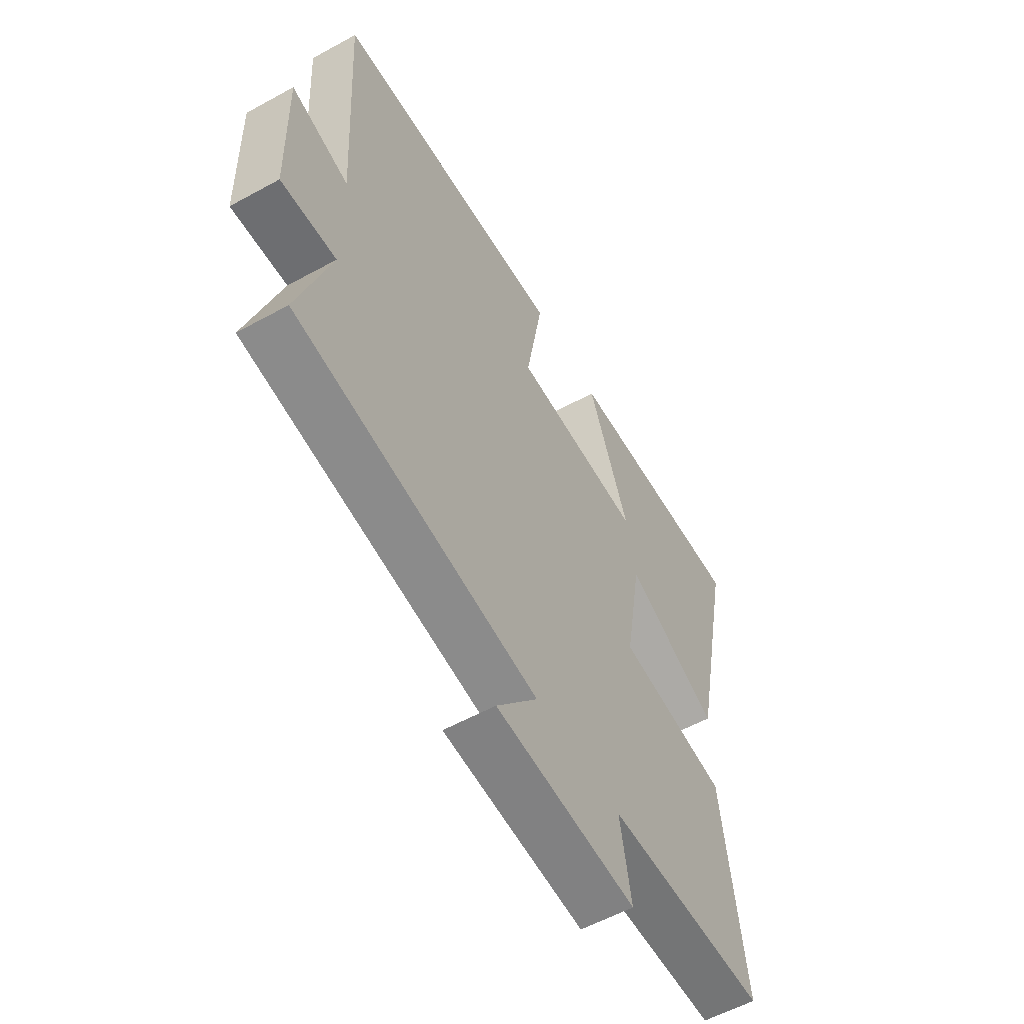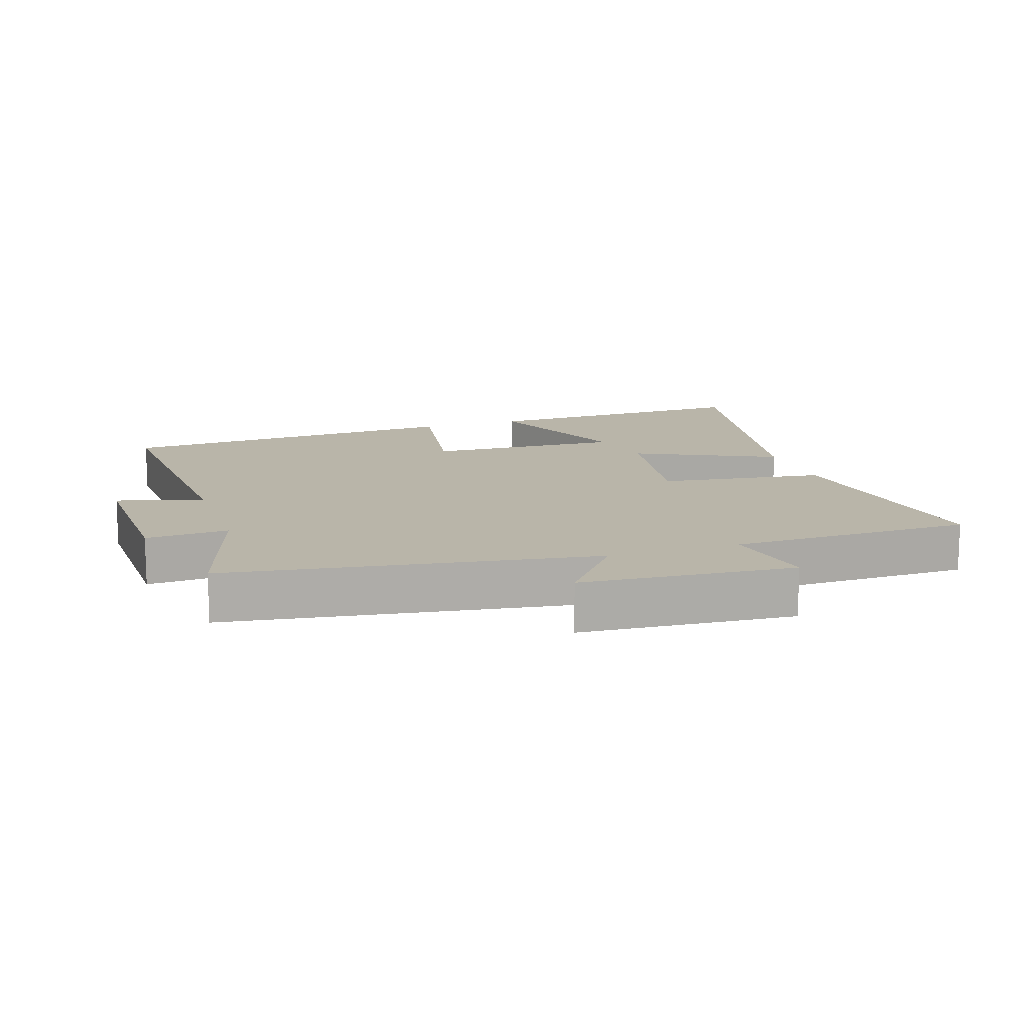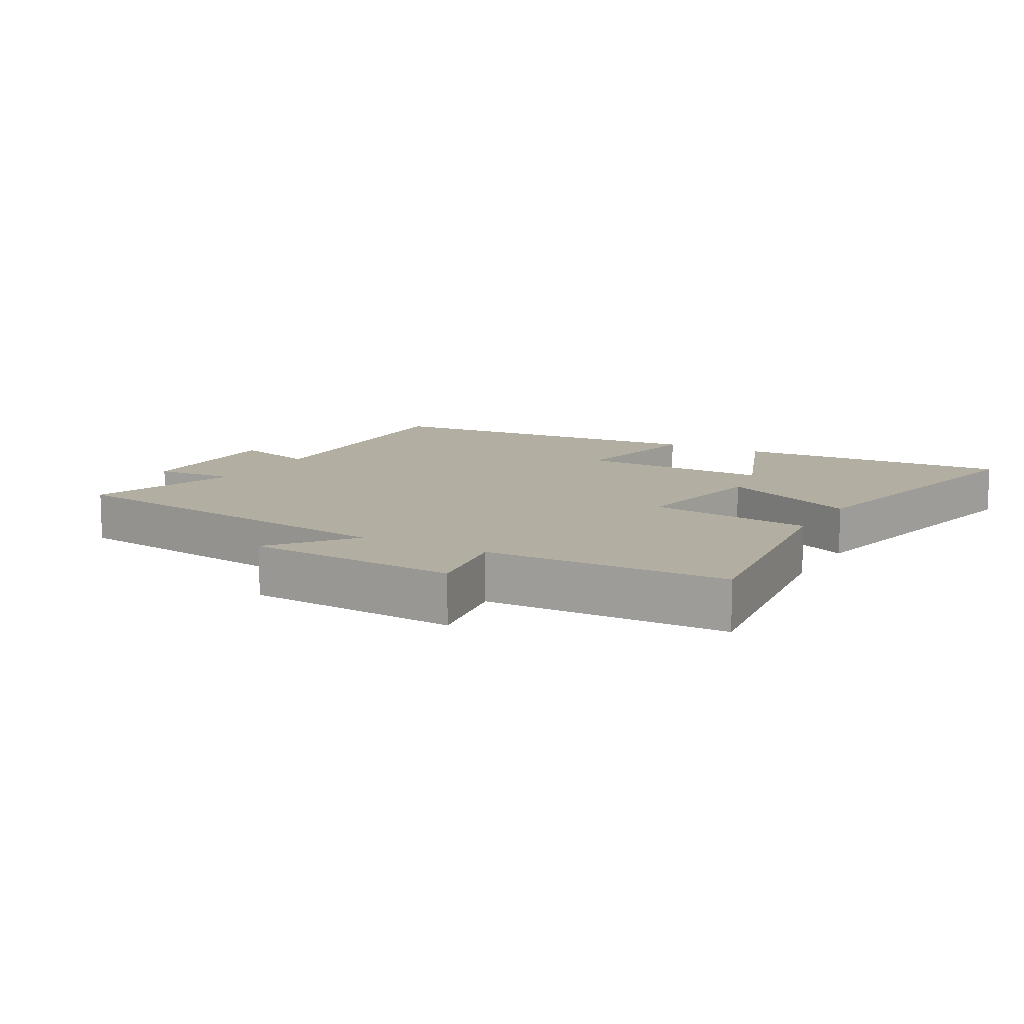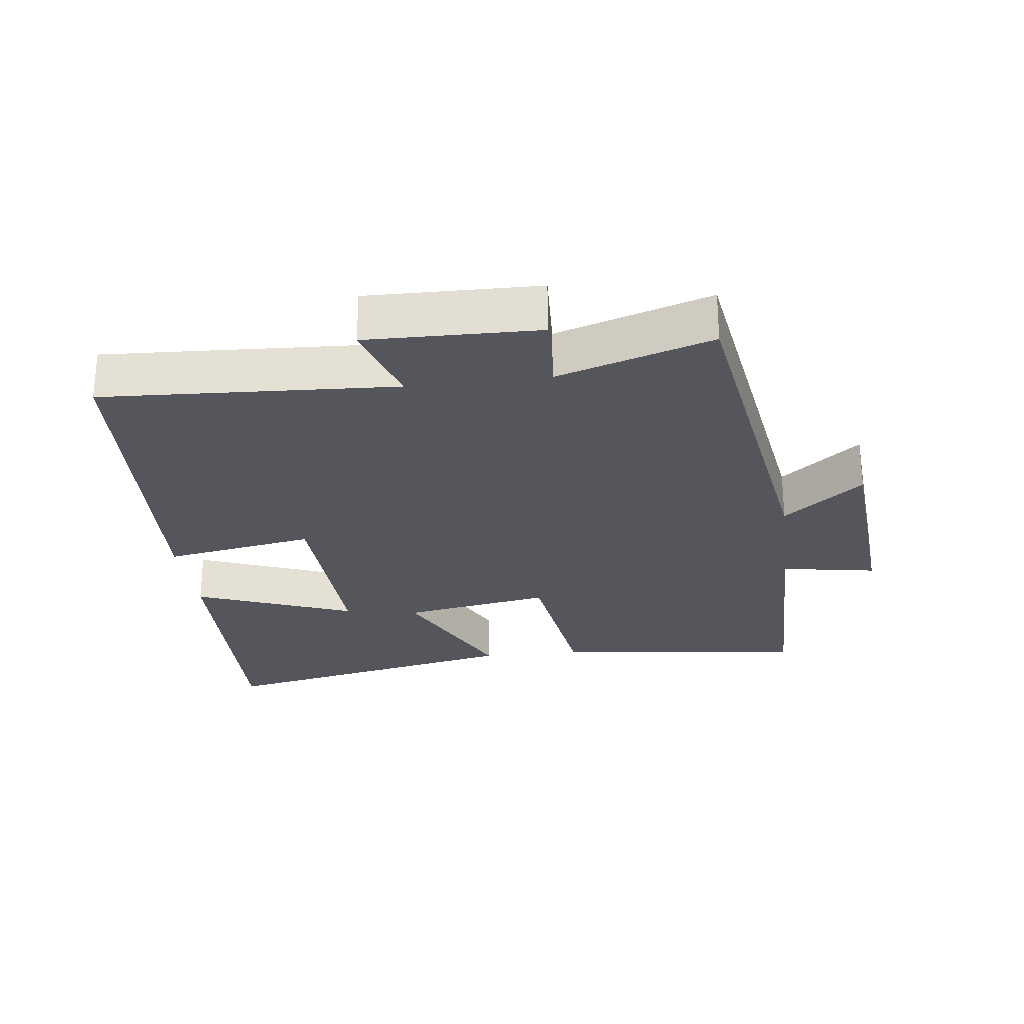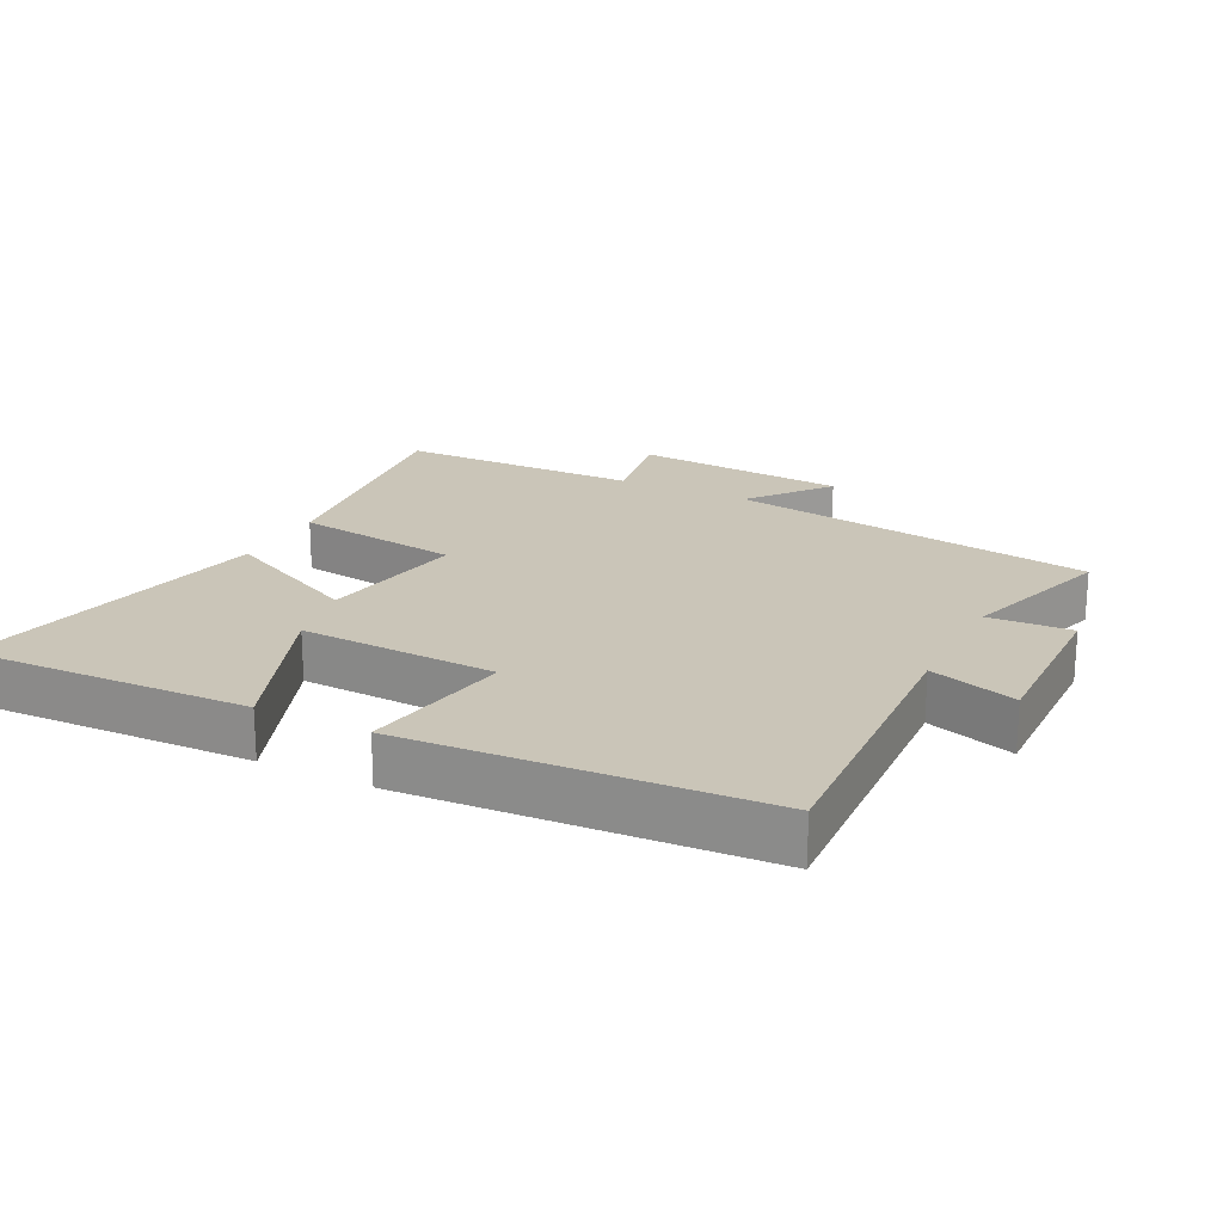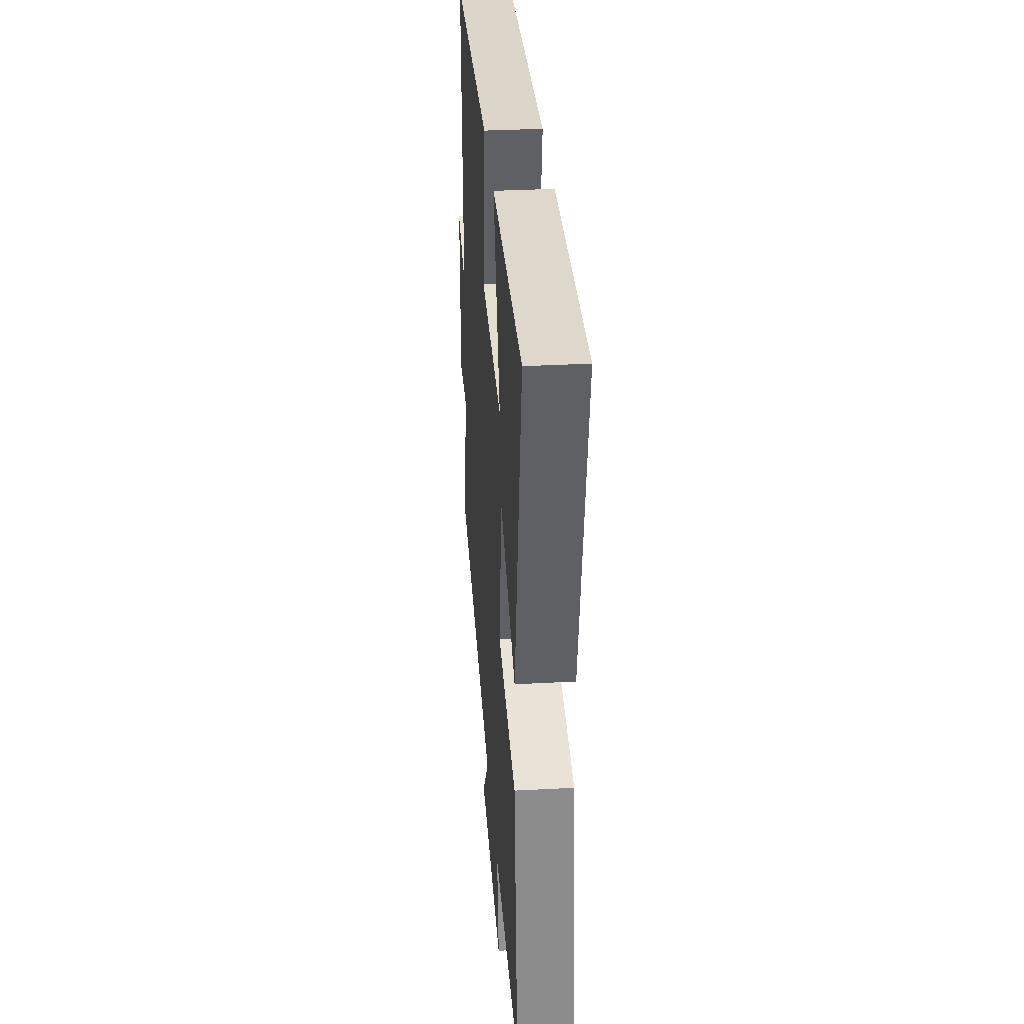
<metadata>
{"format":"obj","ext":"obj","renderer":"f3d","projection":"perspective","resolution":1024,"background":"white","views":[{"elev":-57.0,"azim":119.8,"up":"+Z"},{"elev":13.4,"azim":161.5,"up":"+Y"},{"elev":10.8,"azim":-150.9,"up":"+Y"},{"elev":-26.3,"azim":97.2,"up":"+Y"},{"elev":20.5,"azim":26.9,"up":"+Y"},{"elev":33.4,"azim":-94.2,"up":"+Z"}]}
</metadata>
<code>
v -0.597 0.07 0.514
v -0.172 0.07 0.5
v -0.265 0.07 0.26
v 0.031 0.07 0.272
v -0.008 0.07 0.5
v 0.525 0.07 0.468
v 0.5 0.07 0.027
v 0.631 0.07 0.068
v 0.625 0.07 -0.19
v 0.5 0.07 -0.183
v 0.573 0.07 -0.416
v 0.019 0.07 -0.5
v 0.114 0.07 -0.62
v -0.208 0.07 -0.644
v -0.183 0.07 -0.5
v -0.549 0.07 -0.495
v -0.5 0.07 -0.113
v -0.249 0.07 -0.078
v -0.287 0.07 0.146
v -0.5 0.07 0.043
v -0.597 0 0.514
v -0.172 0 0.5
v -0.265 0 0.26
v 0.031 0 0.272
v -0.008 0 0.5
v 0.525 0 0.468
v 0.5 0 0.027
v 0.631 0 0.068
v 0.625 0 -0.19
v 0.5 0 -0.183
v 0.573 0 -0.416
v 0.019 0 -0.5
v 0.114 0 -0.62
v -0.208 0 -0.644
v -0.183 0 -0.5
v -0.549 0 -0.495
v -0.5 0 -0.113
v -0.249 0 -0.078
v -0.287 0 0.146
v -0.5 0 0.043
f 19 20 1
f 15 16 17 18
f 12 13 14 15
f 12 15 18
f 11 12 18
f 10 11 18
f 7 8 9 10
f 7 10 18 19
f 4 5 6 7
f 3 4 7 19
f 1 2 3
f 1 3 19
f 21 40 39
f 38 37 36 35
f 35 34 33 32
f 38 35 32
f 38 32 31
f 38 31 30
f 30 29 28 27
f 39 38 30 27
f 27 26 25 24
f 39 27 24 23
f 23 22 21
f 39 23 21
f 1 21 22 2
f 2 22 23 3
f 3 23 24 4
f 4 24 25 5
f 5 25 26 6
f 6 26 27 7
f 7 27 28 8
f 8 28 29 9
f 9 29 30 10
f 10 30 31 11
f 11 31 32 12
f 12 32 33 13
f 13 33 34 14
f 14 34 35 15
f 15 35 36 16
f 16 36 37 17
f 17 37 38 18
f 18 38 39 19
f 19 39 40 20
f 20 40 21 1

</code>
